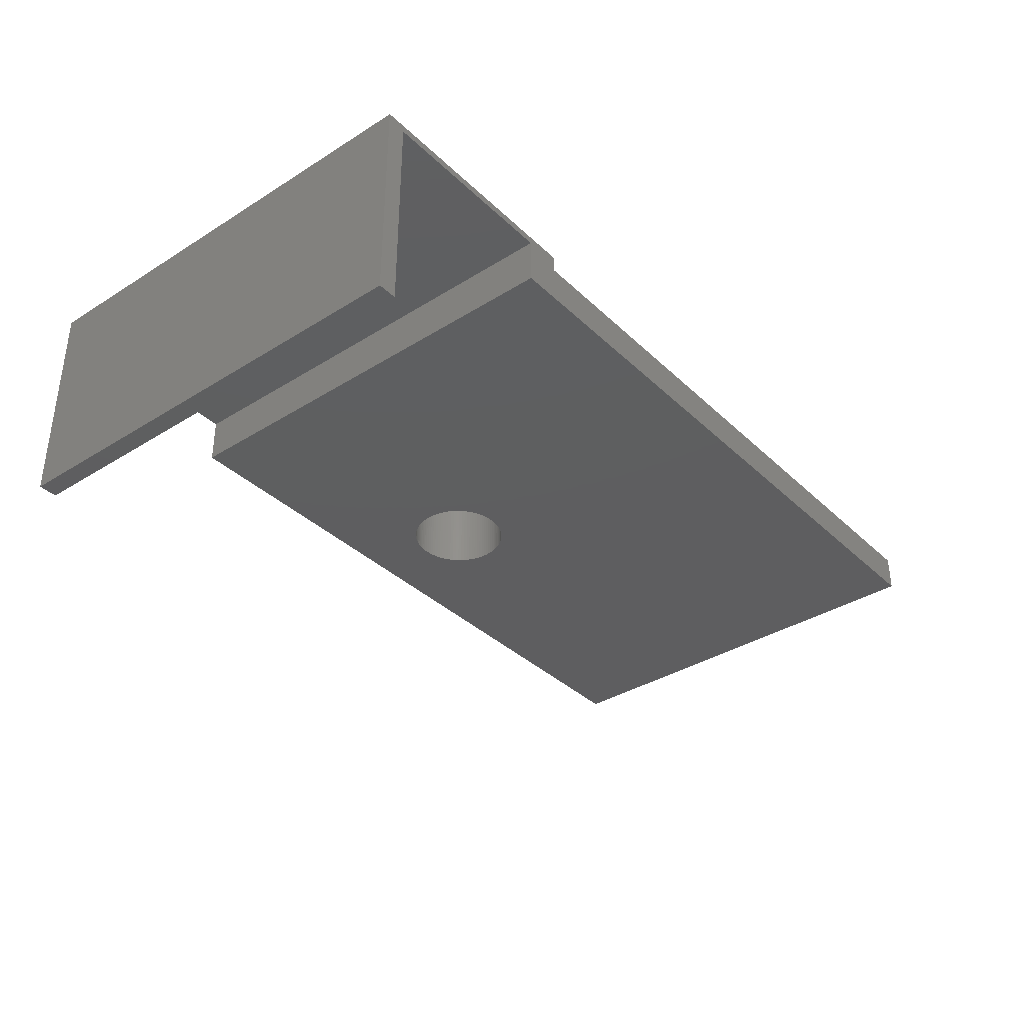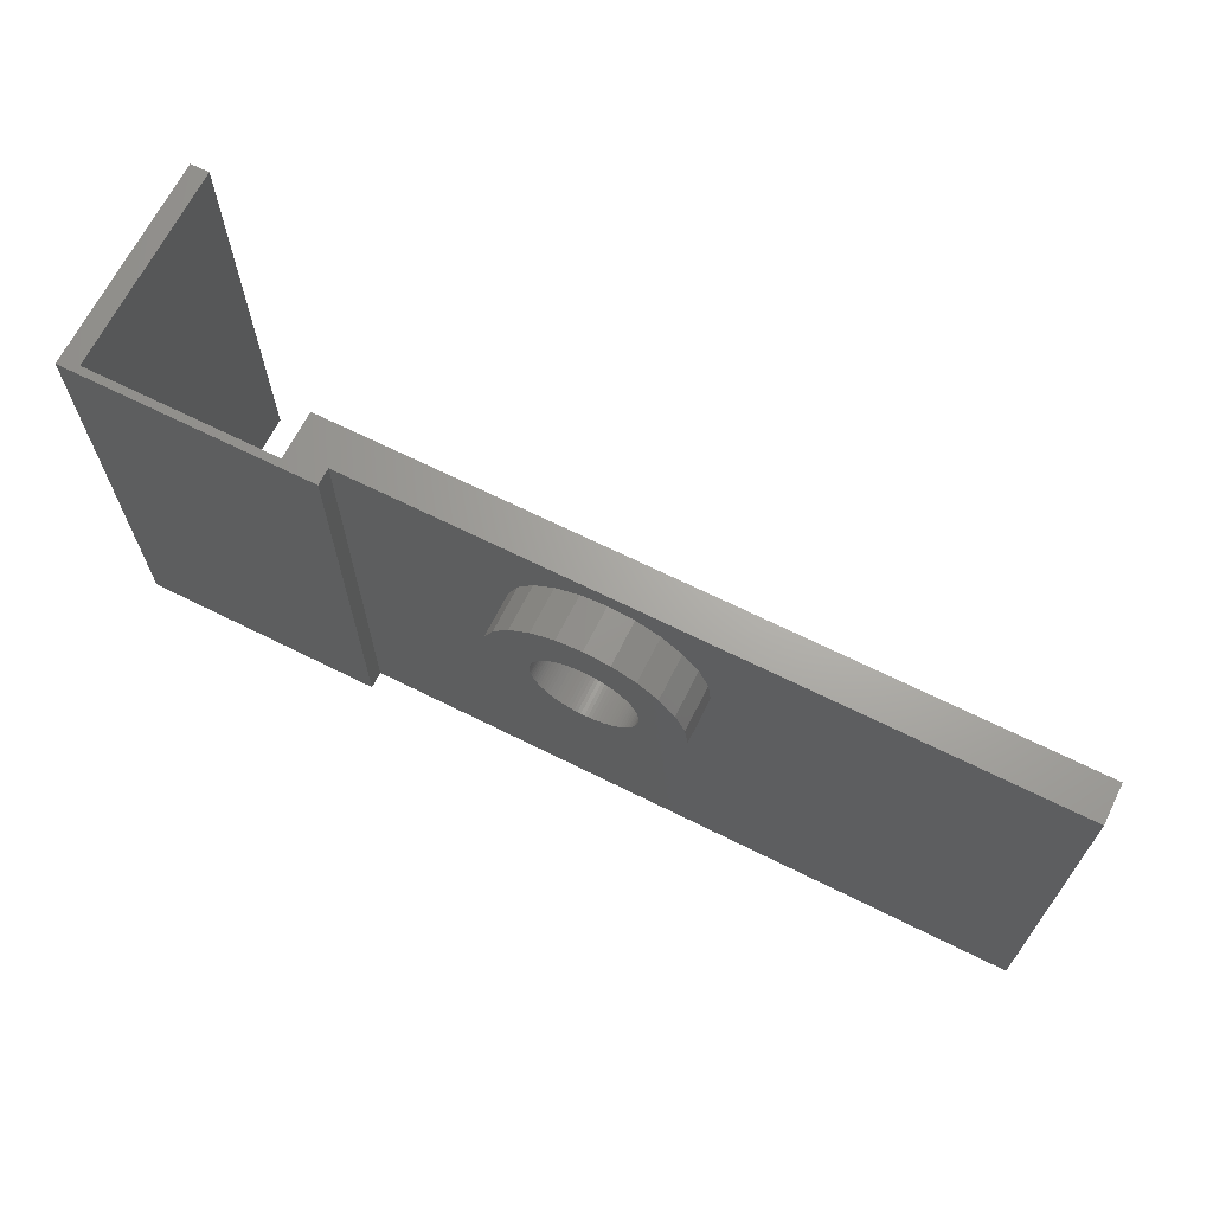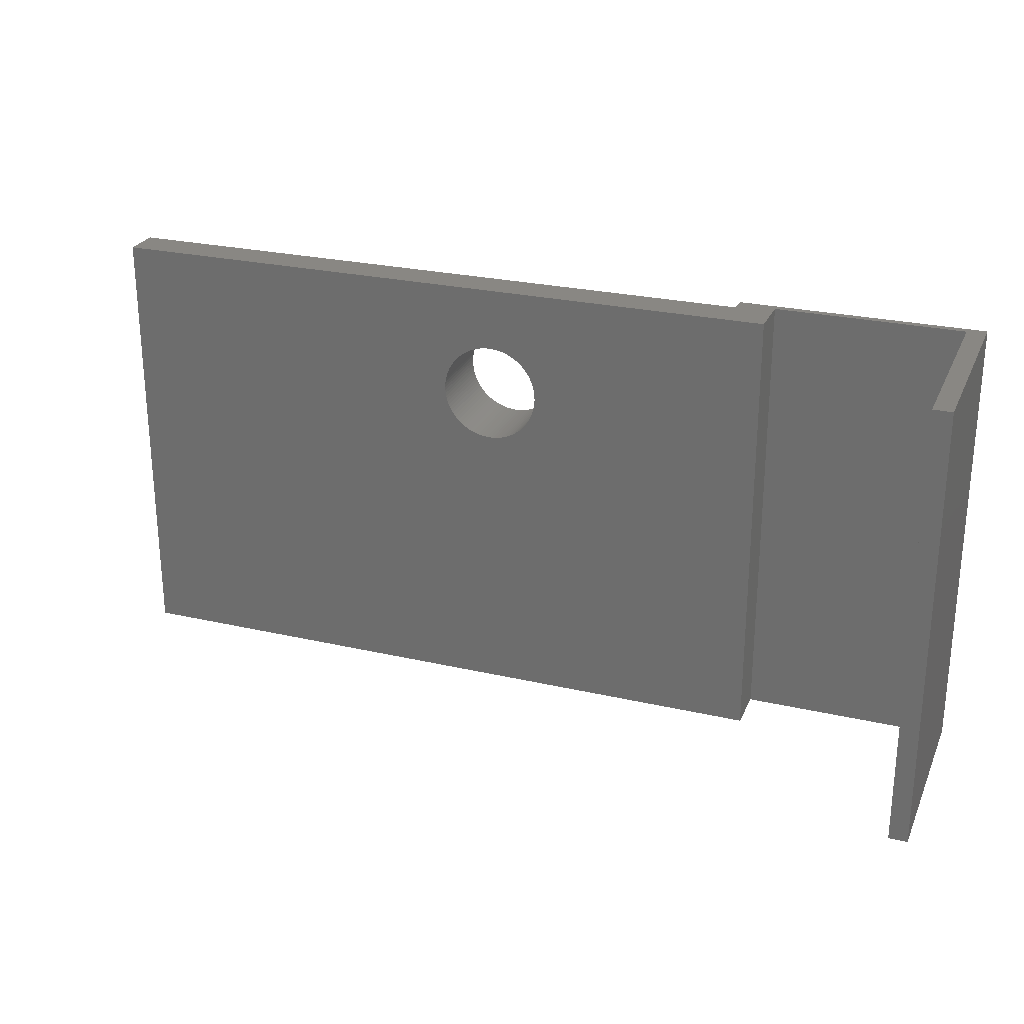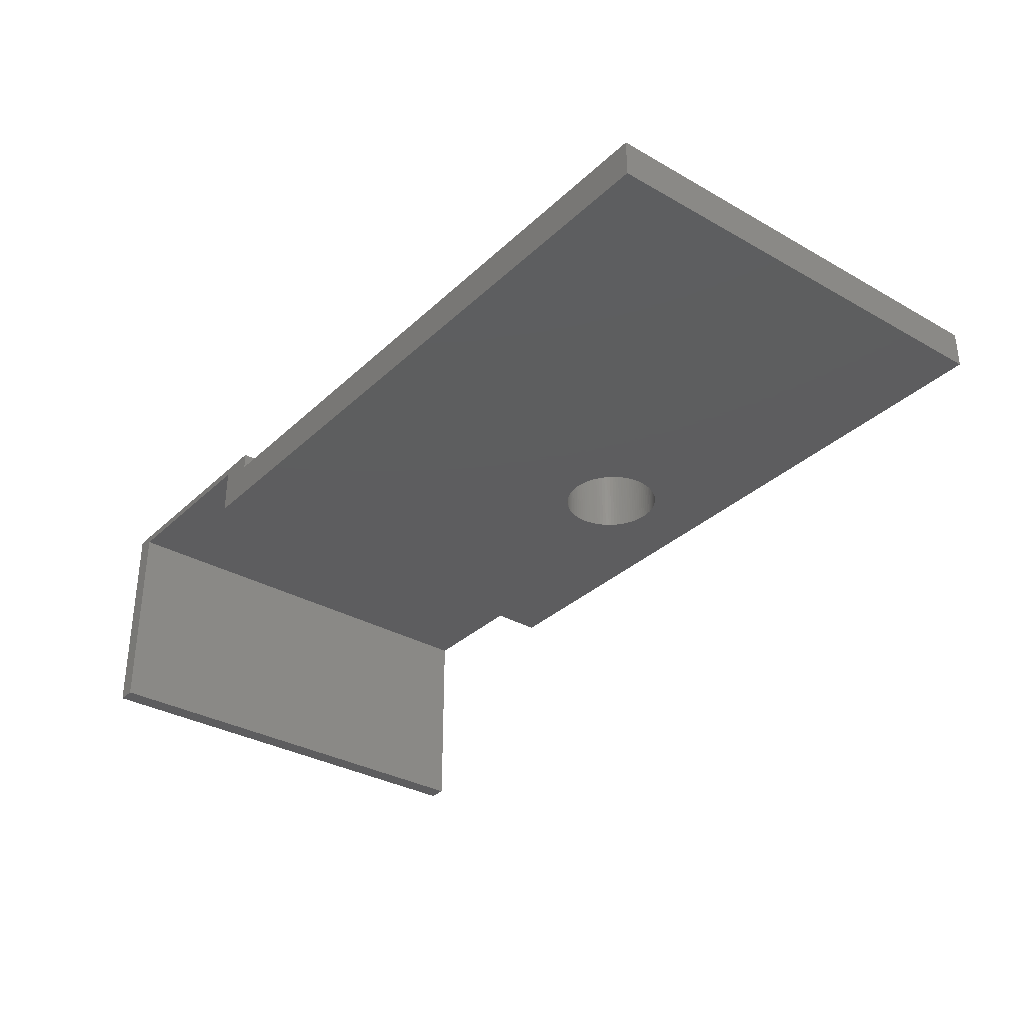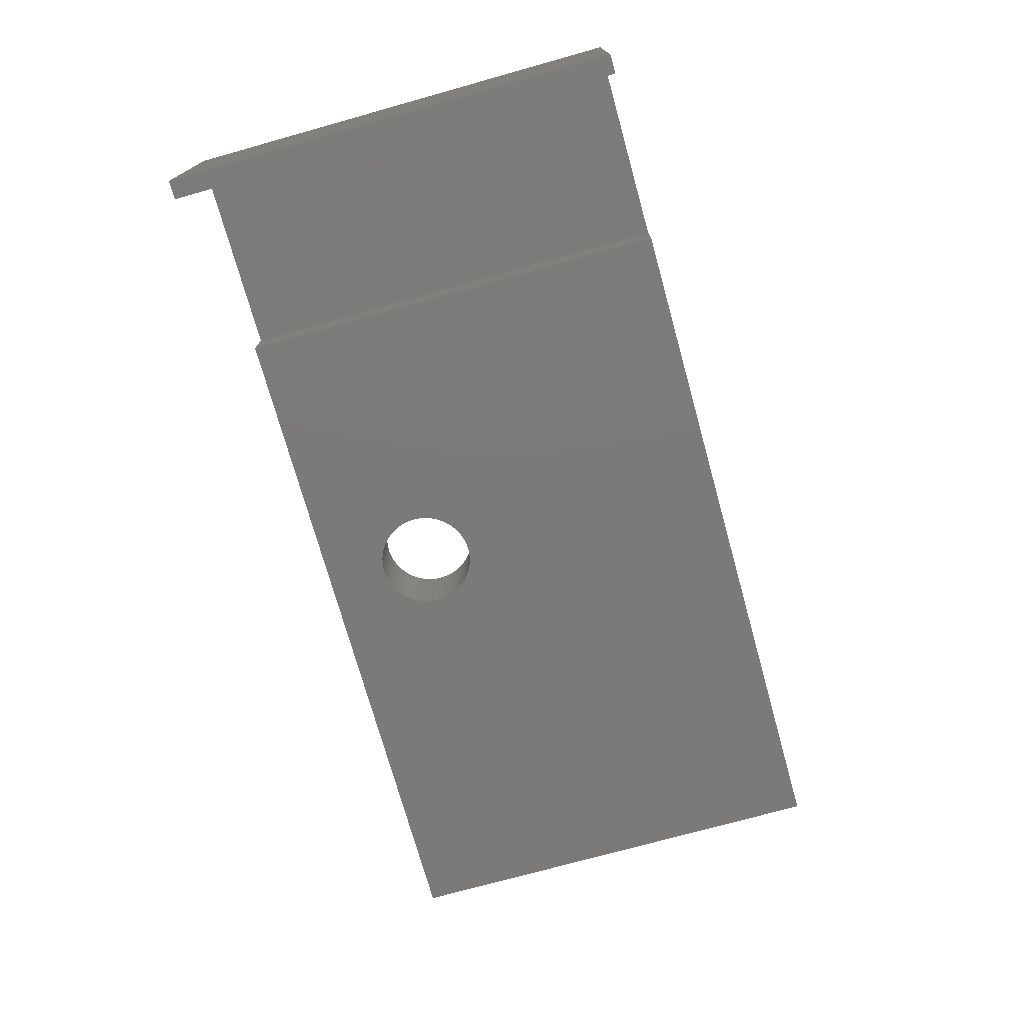
<metadata>
{"format":"stl","ext":"stl","renderer":"f3d","projection":"perspective","resolution":1024,"background":"white","views":[{"elev":-36.0,"azim":-50.7,"up":"+Z"},{"elev":67.2,"azim":26.6,"up":"+Y"},{"elev":25.7,"azim":-159.8,"up":"+Y"},{"elev":-32.9,"azim":51.8,"up":"+Z"},{"elev":-73.8,"azim":-74.4,"up":"+Z"}]}
</metadata>
<code>
# stl→obj: 260 verts, 520 faces
v -8.2 14 2
v 1.464 28.46 2
v -8.2 38 2
v 2.5 27.67 2
v 27 14 2
v 0.6699 29.5 2
v 0.1704 30.71 2
v -5.92e-11 32 2
v 3.706 27.17 2
v 5 27 2
v 6.294 27.17 2
v 7.5 27.67 2
v 8.536 28.46 2
v 9.33 29.5 2
v 9.83 30.71 2
v 10 32 2
v 5 37 2
v 27 38 2
v 3.706 36.83 2
v 2.5 36.33 2
v 1.464 35.54 2
v 0.6699 34.5 2
v 0.1704 33.29 2
v 6.294 36.83 2
v 7.5 36.33 2
v 8.536 35.54 2
v 9.33 34.5 2
v 9.83 33.29 2
v -10.2 38 2.5
v -10.2 14 4.907e-13
v -10.2 14 2.5
v -10.2 38 4.907e-13
v 27 38 5.33e-13
v 27 14 5.33e-13
v 9.33 29.5 4.3
v 9.83 30.71 4.3
v 10 32 4.3
v 9.83 33.29 4.3
v 7.5 36.33 4.3
v 8.536 35.54 4.3
v 6.294 36.83 4.3
v 9.33 34.5 4.3
v 7.5 27.67 4.3
v 6.294 27.17 4.3
v 8.536 28.46 4.3
v 5 27 4.3
v 5 37 4.3
v 0.1704 30.71 4.3
v 0.1704 33.29 4.3
v -5.92e-11 32 4.3
v 0.6699 29.5 4.3
v 0.6699 34.5 4.3
v 1.464 28.46 4.3
v 1.464 35.54 4.3
v 2.5 27.67 4.3
v 2.356 31.83 4.3
v 2.35 32 4.3
v 2.373 31.65 4.3
v 2.401 31.48 4.3
v 2.44 31.31 4.3
v 2.491 31.15 4.3
v 2.552 30.99 4.3
v 3.706 27.17 4.3
v 2.623 30.83 4.3
v 2.705 30.67 4.3
v 2.797 30.53 4.3
v 2.898 30.39 4.3
v 3.008 30.25 4.3
v 3.126 30.13 4.3
v 3.253 30.01 4.3
v 3.387 29.9 4.3
v 3.528 29.8 4.3
v 3.675 29.71 4.3
v 3.828 29.62 4.3
v 3.986 29.55 4.3
v 4.148 29.49 4.3
v 4.314 29.44 4.3
v 4.483 29.4 4.3
v 4.654 29.37 4.3
v 4.827 29.36 4.3
v 5 29.35 4.3
v 5.173 29.36 4.3
v 5.346 29.37 4.3
v 5.517 29.4 4.3
v 5.686 29.44 4.3
v 5.852 29.49 4.3
v 6.014 29.55 4.3
v 6.172 29.62 4.3
v 6.325 29.71 4.3
v 6.472 29.8 4.3
v 6.613 29.9 4.3
v 6.747 30.01 4.3
v 6.874 30.13 4.3
v 6.992 30.25 4.3
v 7.102 30.39 4.3
v 7.203 30.53 4.3
v 7.295 30.67 4.3
v 7.377 30.83 4.3
v 7.448 30.99 4.3
v 7.509 31.15 4.3
v 7.56 31.31 4.3
v 7.599 31.48 4.3
v 7.627 31.65 4.3
v 7.644 31.83 4.3
v 7.65 32 4.3
v 2.356 32.17 4.3
v 2.5 36.33 4.3
v 2.373 32.35 4.3
v 2.401 32.52 4.3
v 2.44 32.69 4.3
v 2.491 32.85 4.3
v 2.552 33.01 4.3
v 3.706 36.83 4.3
v 2.623 33.17 4.3
v 2.705 33.32 4.3
v 2.797 33.47 4.3
v 2.898 33.61 4.3
v 3.008 33.75 4.3
v 3.126 33.87 4.3
v 3.253 33.99 4.3
v 3.387 34.1 4.3
v 3.528 34.2 4.3
v 3.675 34.29 4.3
v 3.828 34.38 4.3
v 3.986 34.45 4.3
v 4.148 34.51 4.3
v 4.314 34.56 4.3
v 4.483 34.6 4.3
v 4.654 34.63 4.3
v 4.827 34.64 4.3
v 5 34.65 4.3
v 5.173 34.64 4.3
v 5.346 34.63 4.3
v 5.517 34.6 4.3
v 5.686 34.56 4.3
v 5.852 34.51 4.3
v 6.014 34.45 4.3
v 6.172 34.38 4.3
v 6.325 34.29 4.3
v 6.472 34.2 4.3
v 6.613 34.1 4.3
v 6.747 33.99 4.3
v 6.874 33.87 4.3
v 6.992 33.75 4.3
v 7.102 33.61 4.3
v 7.203 33.47 4.3
v 7.295 33.32 4.3
v 7.377 33.17 4.3
v 7.448 33.01 4.3
v 7.509 32.85 4.3
v 7.56 32.69 4.3
v 7.599 32.52 4.3
v 7.627 32.35 4.3
v 7.644 32.17 4.3
v 2.356 32.17 5.864e-12
v 2.35 32 5.864e-12
v 2.373 32.35 5.864e-12
v 2.401 32.52 5.864e-12
v 2.44 32.69 5.864e-12
v 2.491 32.85 5.864e-12
v 2.552 33.01 5.864e-12
v 2.623 33.17 5.864e-12
v 2.705 33.32 5.864e-12
v 2.797 33.47 5.864e-12
v 2.898 33.61 5.864e-12
v 3.008 33.75 5.864e-12
v 3.126 33.87 5.864e-12
v 3.253 33.99 5.864e-12
v 3.387 34.1 5.864e-12
v 3.528 34.2 5.864e-12
v 3.675 34.29 5.864e-12
v 3.828 34.38 5.864e-12
v 3.986 34.45 5.864e-12
v 4.148 34.51 5.864e-12
v 4.314 34.56 5.864e-12
v 4.483 34.6 5.864e-12
v 4.654 34.63 5.864e-12
v 4.827 34.64 5.864e-12
v 5 34.65 5.864e-12
v 5.173 34.64 5.864e-12
v 5.346 34.63 5.864e-12
v 5.517 34.6 5.864e-12
v 5.686 34.56 5.864e-12
v 5.852 34.51 5.864e-12
v 6.014 34.45 5.864e-12
v 6.172 34.38 5.864e-12
v 6.325 34.29 5.864e-12
v 6.472 34.2 5.864e-12
v 6.613 34.1 5.864e-12
v 6.747 33.99 5.864e-12
v 6.874 33.87 5.864e-12
v 6.992 33.75 5.864e-12
v 7.102 33.61 5.864e-12
v 7.203 33.47 5.864e-12
v 7.295 33.32 5.864e-12
v 7.377 33.17 5.864e-12
v 7.448 33.01 5.864e-12
v 7.509 32.85 5.864e-12
v 7.56 32.69 5.864e-12
v 7.599 32.52 5.864e-12
v 7.627 32.35 5.864e-12
v 7.644 32.17 5.864e-12
v 7.65 32 5.864e-12
v 3.528 29.8 5.864e-12
v 3.387 29.9 5.864e-12
v 3.253 30.01 5.864e-12
v 3.126 30.13 5.864e-12
v 3.008 30.25 5.864e-12
v 2.898 30.39 5.864e-12
v 2.797 30.53 5.864e-12
v 2.705 30.67 5.864e-12
v 2.623 30.83 5.864e-12
v 2.552 30.99 5.864e-12
v 2.491 31.15 5.864e-12
v 2.44 31.31 5.864e-12
v 2.401 31.48 5.864e-12
v 2.373 31.65 5.864e-12
v 2.356 31.83 5.864e-12
v 3.675 29.71 5.864e-12
v 3.828 29.62 5.864e-12
v 3.986 29.55 5.864e-12
v 4.148 29.49 5.864e-12
v 4.314 29.44 5.864e-12
v 4.483 29.4 5.864e-12
v 4.654 29.37 5.864e-12
v 4.827 29.36 5.864e-12
v 5 29.35 5.864e-12
v 5.173 29.36 5.864e-12
v 5.346 29.37 5.864e-12
v 5.517 29.4 5.864e-12
v 5.686 29.44 5.864e-12
v 5.852 29.49 5.864e-12
v 6.014 29.55 5.864e-12
v 6.172 29.62 5.864e-12
v 6.325 29.71 5.864e-12
v 6.472 29.8 5.864e-12
v 6.613 29.9 5.864e-12
v 6.747 30.01 5.864e-12
v 6.874 30.13 5.864e-12
v 6.992 30.25 5.864e-12
v 7.102 30.39 5.864e-12
v 7.203 30.53 5.864e-12
v 7.295 30.67 5.864e-12
v 7.377 30.83 5.864e-12
v 7.448 30.99 5.864e-12
v 7.509 31.15 5.864e-12
v 7.56 31.31 5.864e-12
v 7.599 31.48 5.864e-12
v 7.627 31.65 5.864e-12
v 7.644 31.83 5.864e-12
v -8.2 14 2.9
v -8.2 38 2.9
v -21.2 38 2.9
v -21.2 14 -8.5
v -21.2 14 2.9
v -21.2 38 -8.5
v -20.2 14 2.5
v -20.2 38 2.5
v -20.2 38 -8.5
v -20.2 14 -8.5
f 1 2 3
f 2 1 4
f 4 1 5
f 3 2 6
f 3 6 7
f 3 7 8
f 4 5 9
f 9 5 10
f 10 5 11
f 11 5 12
f 12 5 13
f 13 5 14
f 14 5 15
f 15 5 16
f 3 17 18
f 17 3 19
f 19 3 20
f 20 3 21
f 21 3 22
f 22 3 23
f 23 3 8
f 18 17 24
f 18 24 25
f 18 25 26
f 18 26 27
f 18 27 28
f 18 28 16
f 18 16 5
f 29 30 31
f 30 29 32
f 33 5 34
f 5 33 18
f 15 35 14
f 35 15 36
f 16 36 15
f 36 16 37
f 28 37 16
f 37 28 38
f 39 26 25
f 26 39 40
f 41 25 24
f 25 41 39
f 27 38 28
f 38 27 42
f 43 11 12
f 11 43 44
f 45 12 13
f 12 45 43
f 44 10 11
f 10 44 46
f 14 45 13
f 45 14 35
f 26 42 27
f 42 26 40
f 47 24 17
f 24 47 41
f 48 49 50
f 49 48 51
f 49 51 52
f 52 51 53
f 52 53 54
f 54 53 55
f 54 55 56
f 54 56 57
f 56 55 58
f 58 55 59
f 59 55 60
f 60 55 61
f 61 55 62
f 62 55 63
f 62 63 64
f 64 63 65
f 65 63 66
f 66 63 67
f 67 63 68
f 68 63 69
f 69 63 70
f 70 63 71
f 71 63 72
f 72 63 73
f 73 63 74
f 74 63 46
f 74 46 75
f 75 46 76
f 76 46 77
f 77 46 78
f 78 46 79
f 79 46 80
f 80 46 81
f 81 46 44
f 81 44 82
f 82 44 83
f 83 44 84
f 84 44 85
f 85 44 86
f 86 44 87
f 87 44 88
f 88 44 89
f 89 44 43
f 89 43 90
f 90 43 91
f 91 43 92
f 92 43 93
f 93 43 94
f 94 43 95
f 95 43 96
f 96 43 97
f 97 43 98
f 98 43 99
f 99 43 100
f 100 43 45
f 100 45 101
f 101 45 102
f 102 45 103
f 103 45 104
f 104 45 105
f 54 106 107
f 106 54 57
f 107 106 108
f 107 108 109
f 107 109 110
f 107 110 111
f 107 111 112
f 107 112 113
f 113 112 114
f 113 114 115
f 113 115 116
f 113 116 117
f 113 117 118
f 113 118 119
f 113 119 120
f 113 120 121
f 113 121 122
f 113 122 123
f 113 123 124
f 113 124 47
f 47 124 125
f 47 125 126
f 47 126 127
f 47 127 128
f 47 128 129
f 47 129 130
f 47 130 131
f 47 131 132
f 47 132 41
f 41 132 133
f 41 133 134
f 41 134 135
f 41 135 136
f 41 136 137
f 41 137 138
f 41 138 139
f 41 139 39
f 39 139 140
f 39 140 141
f 39 141 142
f 39 142 143
f 39 143 144
f 39 144 145
f 39 145 146
f 39 146 147
f 39 147 148
f 39 148 149
f 39 149 150
f 39 150 40
f 40 150 151
f 40 151 152
f 40 152 153
f 40 153 154
f 40 154 105
f 40 105 45
f 40 45 35
f 40 35 42
f 42 35 36
f 42 36 38
f 38 36 37
f 32 155 156
f 155 32 157
f 157 32 158
f 158 32 159
f 159 32 160
f 160 32 161
f 161 32 162
f 162 32 163
f 163 32 164
f 164 32 165
f 165 32 166
f 166 32 167
f 167 32 168
f 168 32 169
f 169 32 170
f 170 32 171
f 171 32 172
f 172 32 173
f 173 32 174
f 174 32 175
f 175 32 176
f 176 32 177
f 177 32 33
f 177 33 178
f 178 33 179
f 179 33 180
f 180 33 181
f 181 33 182
f 182 33 183
f 183 33 184
f 184 33 185
f 185 33 186
f 186 33 187
f 187 33 188
f 188 33 189
f 189 33 190
f 190 33 191
f 191 33 192
f 192 33 193
f 193 33 194
f 194 33 195
f 195 33 196
f 196 33 197
f 197 33 198
f 198 33 199
f 199 33 200
f 200 33 201
f 201 33 202
f 202 33 203
f 32 34 30
f 34 32 204
f 204 32 205
f 205 32 206
f 206 32 207
f 207 32 208
f 208 32 209
f 209 32 210
f 210 32 211
f 211 32 212
f 212 32 213
f 213 32 214
f 214 32 215
f 215 32 216
f 216 32 217
f 217 32 218
f 218 32 156
f 34 204 219
f 34 219 220
f 34 220 221
f 34 221 222
f 34 222 223
f 34 223 224
f 34 224 225
f 34 225 226
f 34 226 227
f 34 227 228
f 34 228 229
f 34 229 230
f 34 230 231
f 34 231 232
f 34 232 233
f 34 233 234
f 34 234 235
f 34 235 236
f 34 236 237
f 34 237 238
f 34 238 239
f 34 239 240
f 34 240 241
f 34 241 242
f 34 242 243
f 34 243 244
f 34 244 245
f 34 245 246
f 34 246 247
f 34 247 248
f 34 248 249
f 34 249 250
f 34 250 203
f 34 203 33
f 3 251 1
f 251 3 252
f 50 7 48
f 7 50 8
f 48 6 51
f 6 48 7
f 51 2 53
f 2 51 6
f 55 2 4
f 2 55 53
f 63 4 9
f 4 63 55
f 46 9 10
f 9 46 63
f 52 23 49
f 23 52 22
f 49 8 50
f 8 49 23
f 253 254 255
f 254 253 256
f 251 253 255
f 253 251 252
f 29 257 258
f 257 29 31
f 113 17 19
f 17 113 47
f 107 19 20
f 19 107 113
f 54 20 21
f 20 54 107
f 54 22 52
f 22 54 21
f 259 254 256
f 254 259 260
f 259 257 260
f 257 259 258
f 5 1 34
f 30 1 31
f 1 30 34
f 31 1 251
f 260 255 254
f 255 260 257
f 255 257 31
f 255 31 251
f 253 259 256
f 259 253 258
f 258 253 29
f 29 253 252
f 32 3 33
f 3 32 29
f 3 29 252
f 18 33 3
f 164 115 163
f 115 164 116
f 165 116 164
f 116 165 117
f 166 117 165
f 117 166 118
f 167 118 166
f 118 167 119
f 120 167 168
f 167 120 119
f 121 168 169
f 168 121 120
f 122 169 170
f 169 122 121
f 123 170 171
f 170 123 122
f 124 171 172
f 171 124 123
f 125 172 173
f 172 125 124
f 126 173 174
f 173 126 125
f 127 174 175
f 174 127 126
f 128 175 176
f 175 128 127
f 129 176 177
f 176 129 128
f 130 177 178
f 177 130 129
f 131 178 179
f 178 131 130
f 132 179 180
f 179 132 131
f 133 180 181
f 180 133 132
f 134 181 182
f 181 134 133
f 135 182 183
f 182 135 134
f 136 183 184
f 183 136 135
f 137 184 185
f 184 137 136
f 138 185 186
f 185 138 137
f 139 186 187
f 186 139 138
f 140 187 188
f 187 140 139
f 141 188 189
f 188 141 140
f 142 189 190
f 189 142 141
f 143 190 191
f 190 143 142
f 143 192 144
f 192 143 191
f 144 193 145
f 193 144 192
f 145 194 146
f 194 145 193
f 146 195 147
f 195 146 194
f 147 196 148
f 196 147 195
f 148 197 149
f 197 148 196
f 149 198 150
f 198 149 197
f 150 199 151
f 199 150 198
f 151 200 152
f 200 151 199
f 152 201 153
f 201 152 200
f 153 202 154
f 202 153 201
f 154 203 105
f 203 154 202
f 105 250 104
f 250 105 203
f 104 249 103
f 249 104 250
f 103 248 102
f 248 103 249
f 102 247 101
f 247 102 248
f 101 246 100
f 246 101 247
f 100 245 99
f 245 100 246
f 99 244 98
f 244 99 245
f 98 243 97
f 243 98 244
f 97 242 96
f 242 97 243
f 96 241 95
f 241 96 242
f 95 240 94
f 240 95 241
f 94 239 93
f 239 94 240
f 92 239 238
f 239 92 93
f 91 238 237
f 238 91 92
f 90 237 236
f 237 90 91
f 89 236 235
f 236 89 90
f 88 235 234
f 235 88 89
f 87 234 233
f 234 87 88
f 86 233 232
f 233 86 87
f 85 232 231
f 232 85 86
f 84 231 230
f 231 84 85
f 83 230 229
f 230 83 84
f 82 229 228
f 229 82 83
f 81 228 227
f 228 81 82
f 80 227 226
f 227 80 81
f 79 226 225
f 226 79 80
f 78 225 224
f 225 78 79
f 77 224 223
f 224 77 78
f 76 223 222
f 223 76 77
f 75 222 221
f 222 75 76
f 74 221 220
f 221 74 75
f 73 220 219
f 220 73 74
f 72 219 204
f 219 72 73
f 71 204 205
f 204 71 72
f 70 205 206
f 205 70 71
f 69 206 207
f 206 69 70
f 208 69 207
f 69 208 68
f 209 68 208
f 68 209 67
f 210 67 209
f 67 210 66
f 211 66 210
f 66 211 65
f 212 65 211
f 65 212 64
f 213 64 212
f 64 213 62
f 214 62 213
f 62 214 61
f 215 61 214
f 61 215 60
f 216 60 215
f 60 216 59
f 217 59 216
f 59 217 58
f 218 58 217
f 58 218 56
f 156 56 218
f 56 156 57
f 155 57 156
f 57 155 106
f 157 106 155
f 106 157 108
f 158 108 157
f 108 158 109
f 159 109 158
f 109 159 110
f 160 110 159
f 110 160 111
f 161 111 160
f 111 161 112
f 162 112 161
f 112 162 114
f 163 114 162
f 114 163 115

</code>
